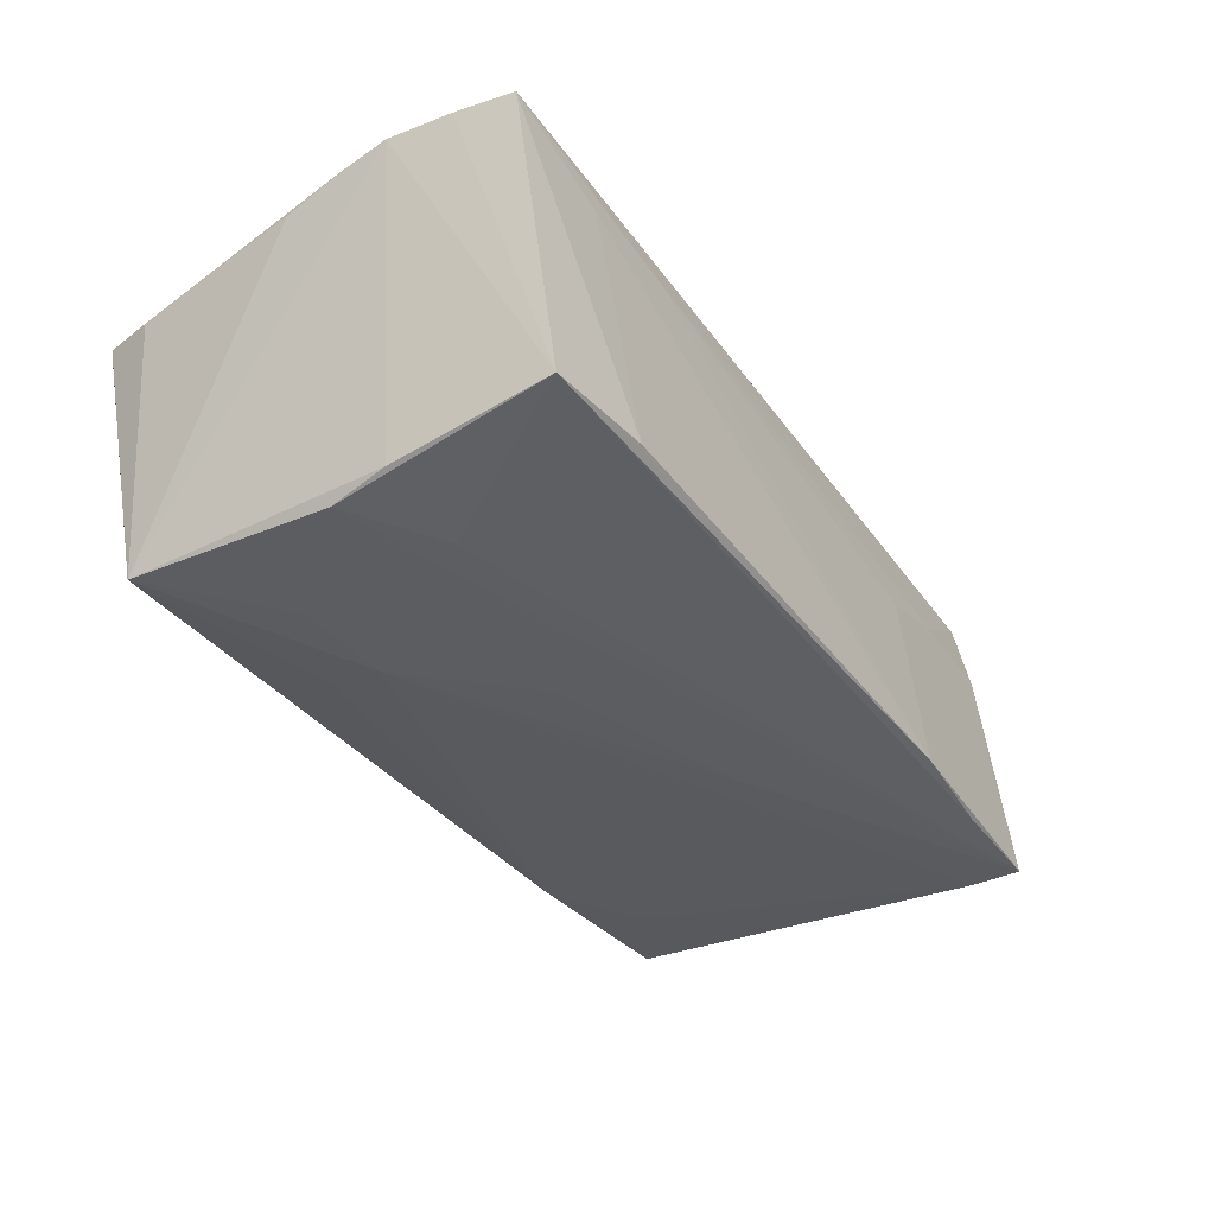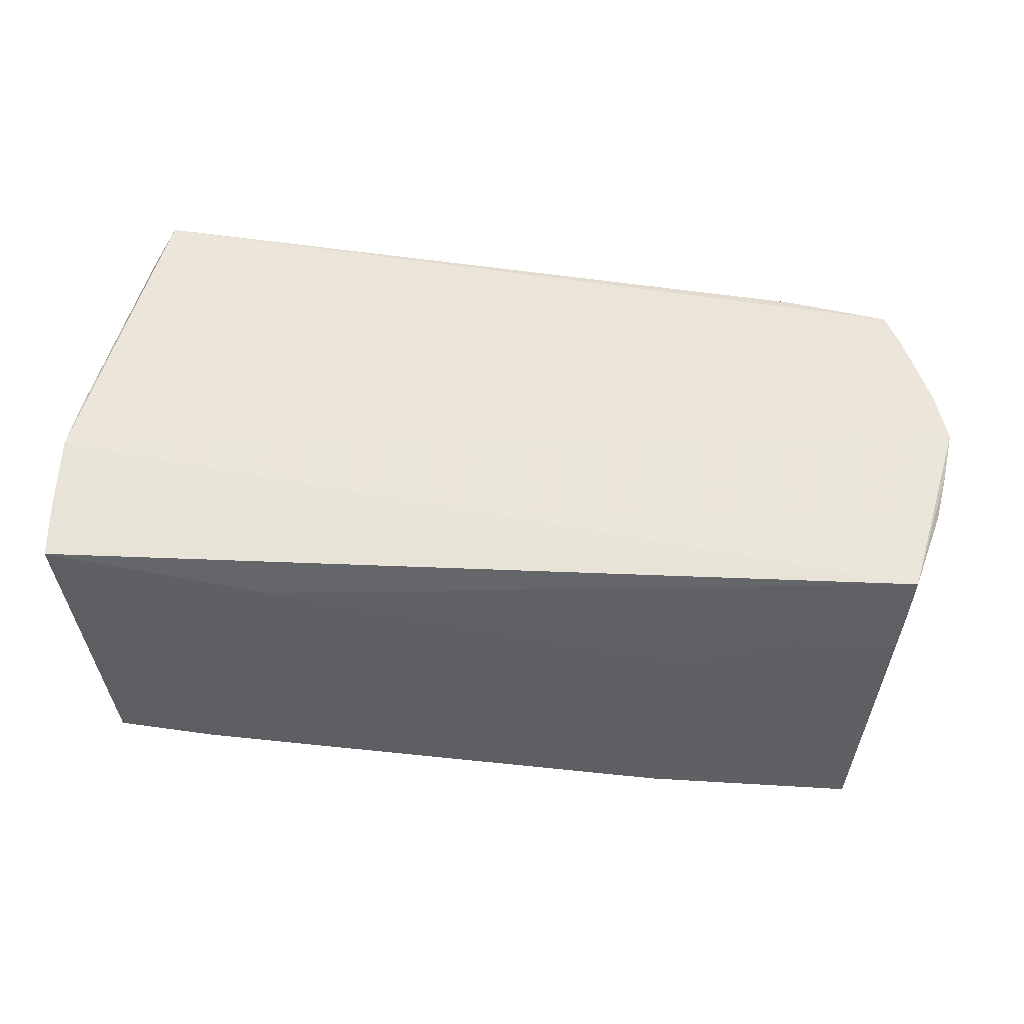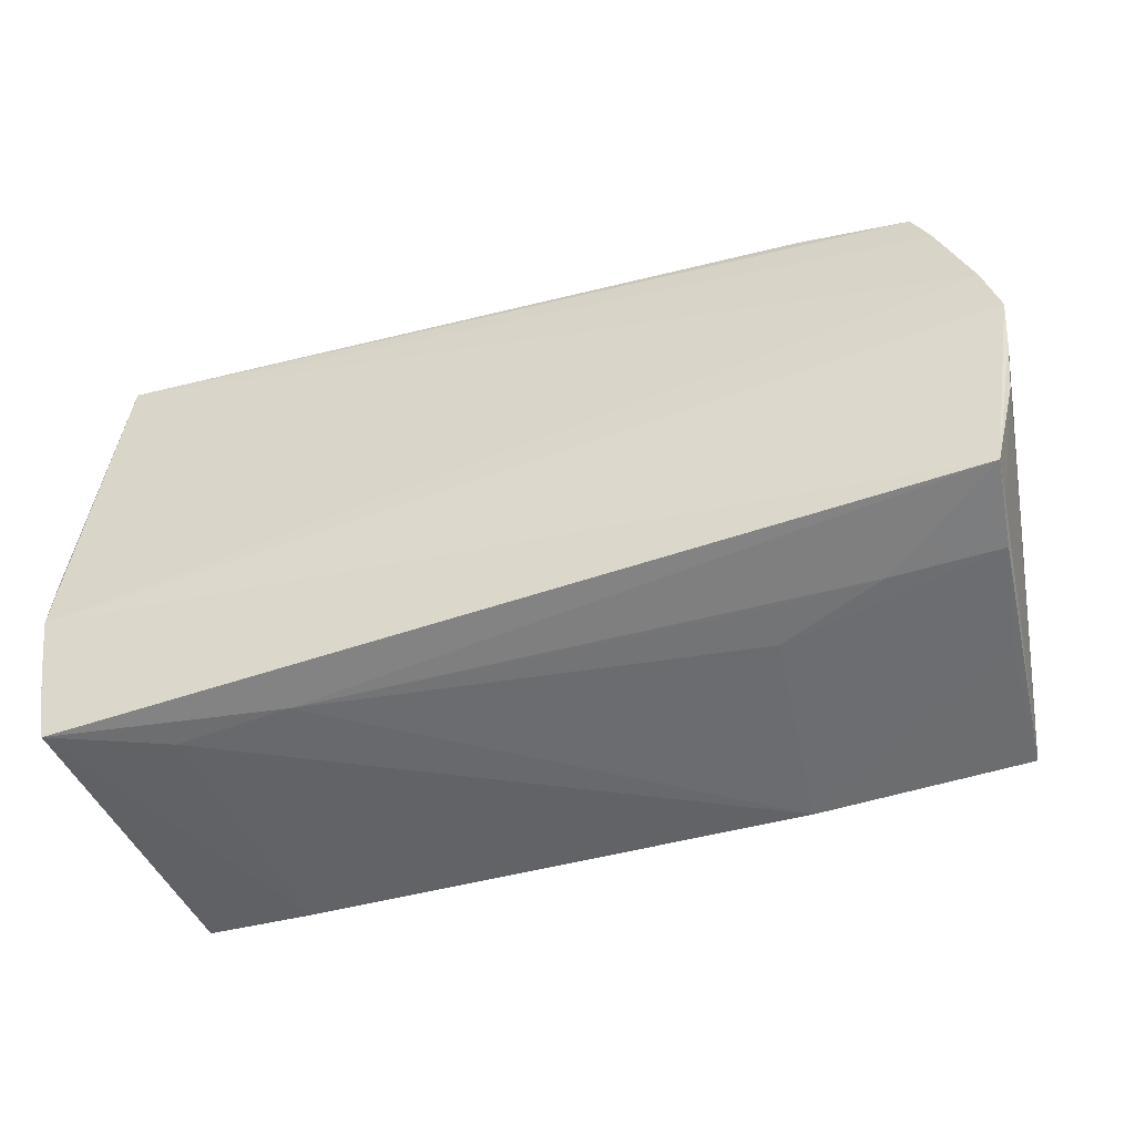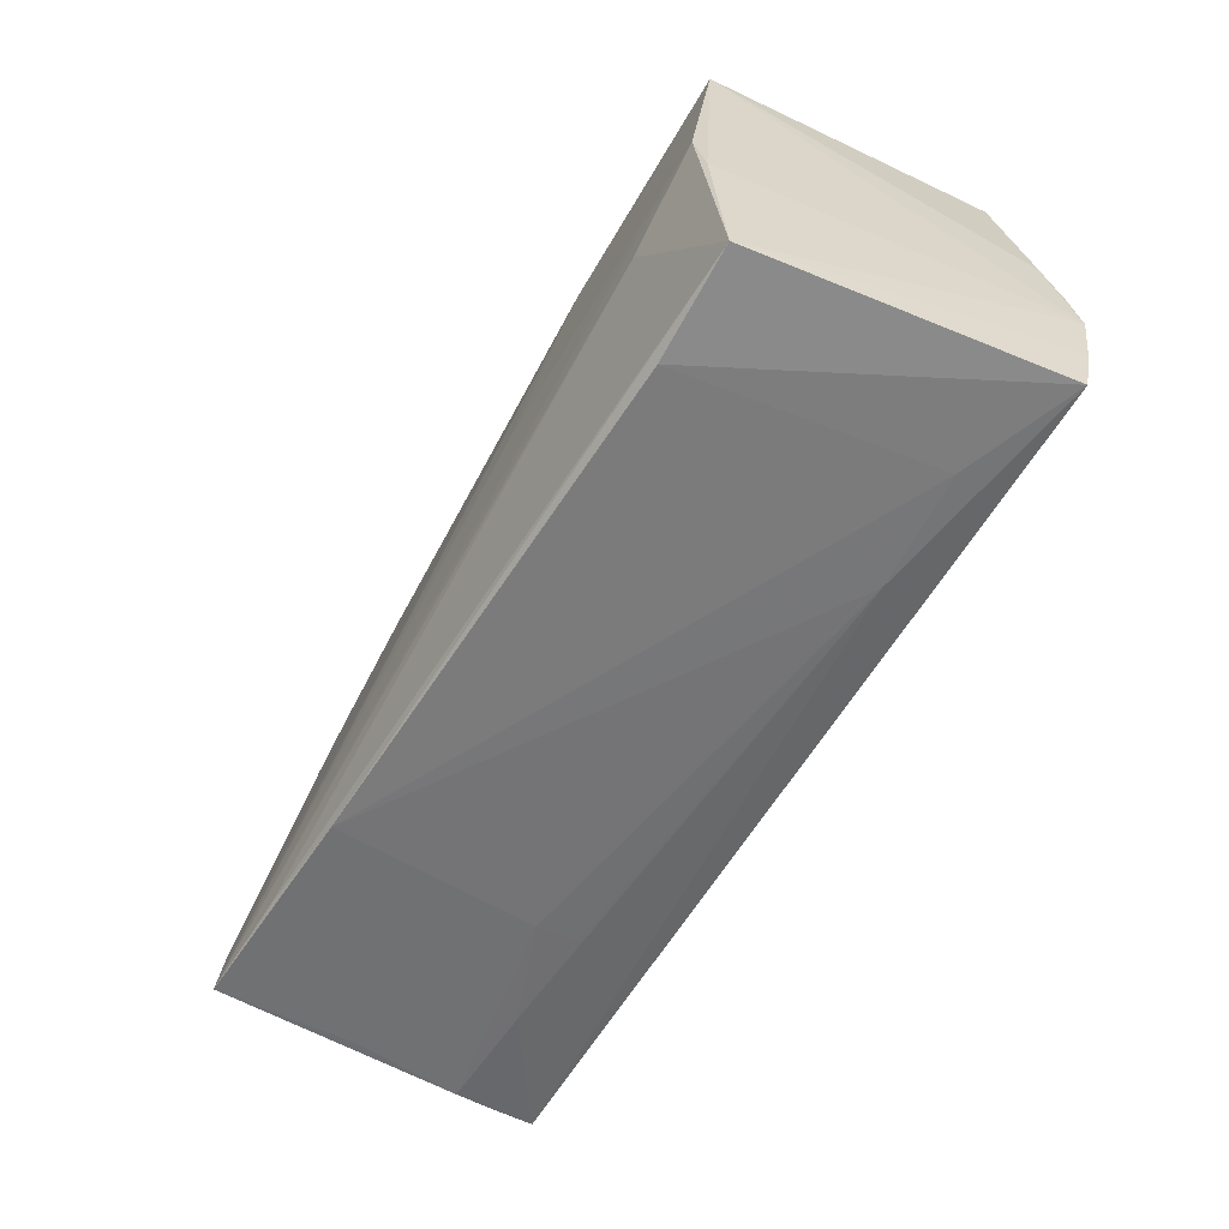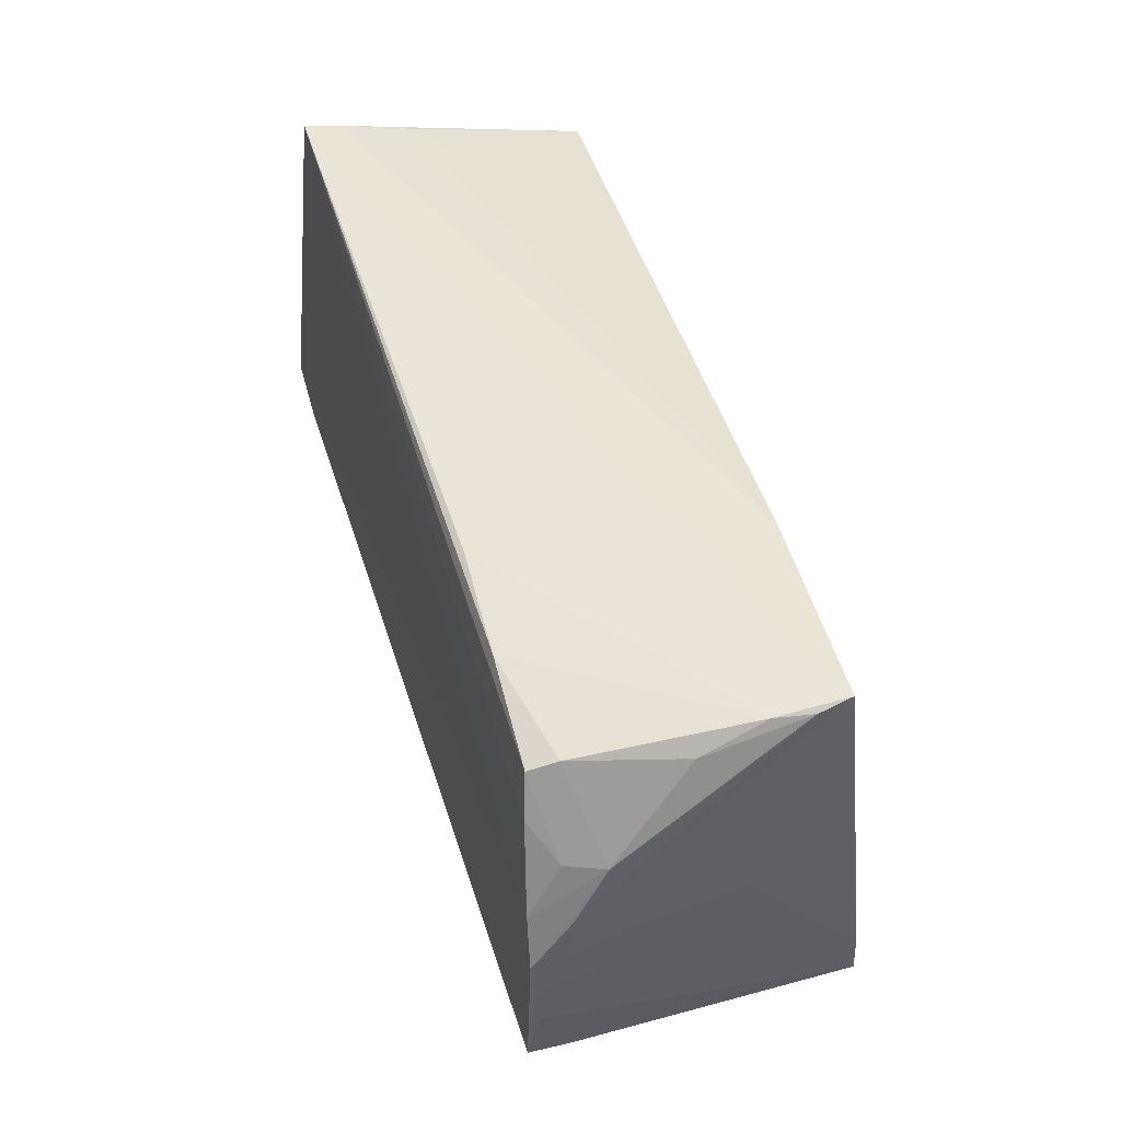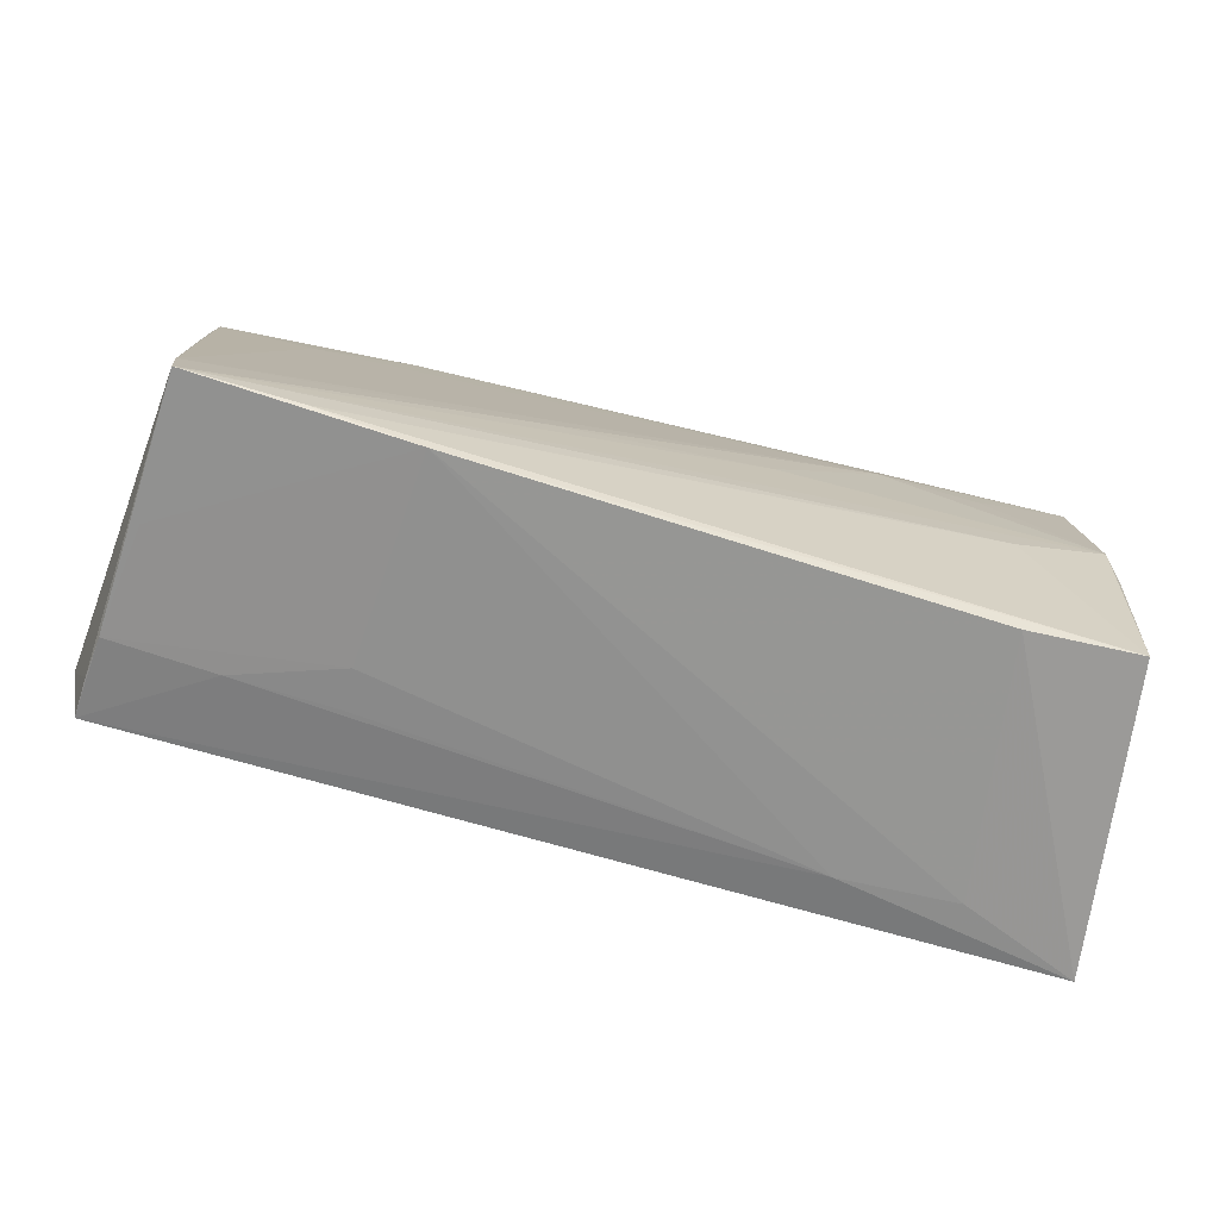
<metadata>
{"format":"obj","ext":"obj","renderer":"f3d","projection":"perspective","resolution":1024,"background":"white","views":[{"elev":-37.3,"azim":-54.4,"up":"+Z"},{"elev":53.4,"azim":7.7,"up":"+Z"},{"elev":-44.9,"azim":17.3,"up":"+Y"},{"elev":-63.4,"azim":-120.4,"up":"+Y"},{"elev":47.6,"azim":72.9,"up":"+Y"},{"elev":-73.0,"azim":165.4,"up":"+Y"}]}
</metadata>
<code>
v -0.02574 -0.02731 0.01368
v 0.05033 -0.02371 -0.00399
v -0.0524 0.02318 0.01597
v -0.03937 -0.02826 0.01278
v 0.05305 0.01699 -0.01478
v 0.0552 0.01011 0.01971
v -0.05371 -0.02075 0.01937
v 0.05428 0.01616 0.01583
v 0.05292 0.02989 -0.01381
v 0.05669 -0.002064 0.01937
v 0.0534 -0.01929 0.01944
v -0.01146 -0.003224 -0.02077
v 0.05428 0.02108 0.006848
v 0.0533 0.02906 -0.009962
v 0.05418 0.003911 -0.004292
v 0.02889 0.02856 -0.01539
v -0.05098 0.02989 0.01672
v -0.0529 -0.02824 0.01823
v 0.05719 0.003858 0.02
v -0.05443 -0.0125 0.02025
v 0.02643 -0.02389 0.009929
v -0.04851 -0.03058 -0.01782
v 0.05319 0.02325 -0.01419
v 0.04937 0.02616 0.01447
v 0.05299 -0.02044 0.01438
v 0.05677 0.004261 0.01565
v 0.03565 0.02713 0.01718
v -0.0505 0.0292 0.01211
v 0.05103 0.02035 0.01861
v 0.02453 -0.0283 -0.01984
v -0.02464 0.01689 -0.01903
v 0.05073 -0.01953 -0.02024
v 0.02665 -0.02477 0.004983
v 0.05252 0.02909 -0.00555
v -0.05408 0.001086 0.01768
v 0.04098 0.02258 -0.01557
v 0.02238 0.028 0.01644
v -0.03728 -0.01025 -0.02087
v 0.05228 -0.02175 0.009266
v 0.05671 0.009637 0.01528
v 0.05596 -0.008222 0.01878
v 0.037 -0.02675 -0.02064
v -0.03552 -0.03097 -0.01744
v -0.03662 0.009989 -0.02
v -0.02485 0.01005 -0.02031
v -0.04968 0.02733 0.003057
v -0.04866 -0.004042 -0.02087
v 0.05013 -0.02593 -0.02087
v 0.05289 0.02613 0.001991
v 0.01401 -0.009343 -0.0207
v 0.05595 0.004842 0.008757
v 0.05484 0.004063 0.0003484
v 0.04881 0.02511 0.01783
v -0.0542 -0.005673 0.01945
v 0.05584 0.01581 0.01147
v -0.04914 -0.01111 -0.01969
v 0.05597 -0.001339 0.01175
v 0.0393 -0.02291 0.009711
v -0.04975 0.0223 -0.01836
f 6 20 19
f 6 17 20
f 19 20 11
f 9 40 23
f 37 9 17
f 17 6 29
f 29 53 17
f 10 41 48
f 19 11 10
f 11 41 10
f 48 47 12
f 47 45 12
f 59 3 17
f 5 52 15
f 17 53 27
f 27 37 17
f 8 29 6
f 53 29 8
f 57 10 48
f 20 59 56
f 56 59 47
f 7 11 20
f 7 18 11
f 20 17 54
f 17 3 54
f 28 59 17
f 46 59 28
f 32 36 9
f 9 23 32
f 45 36 32
f 32 23 5
f 5 15 32
f 32 15 52
f 32 57 48
f 52 57 32
f 48 12 50
f 50 12 45
f 50 32 48
f 45 32 50
f 9 36 16
f 16 36 45
f 16 59 46
f 46 28 16
f 17 9 16
f 16 28 17
f 44 45 47
f 47 59 44
f 44 59 45
f 24 27 53
f 53 8 24
f 9 37 34
f 37 27 34
f 27 24 34
f 26 40 19
f 19 10 26
f 10 57 26
f 26 23 40
f 11 58 39
f 39 58 33
f 38 47 48
f 3 59 35
f 35 54 3
f 35 59 20
f 20 54 35
f 45 59 31
f 31 16 45
f 59 16 31
f 49 34 24
f 51 57 52
f 51 26 57
f 23 26 51
f 51 52 5
f 5 23 51
f 18 4 1
f 11 18 1
f 1 58 11
f 43 4 18
f 25 39 48
f 11 39 25
f 48 41 25
f 25 41 11
f 48 39 2
f 55 24 8
f 55 8 6
f 55 6 19
f 19 40 55
f 33 58 21
f 21 1 33
f 58 1 21
f 4 43 30
f 30 1 4
f 33 1 30
f 48 2 30
f 30 39 33
f 30 2 39
f 22 43 18
f 20 56 22
f 18 7 22
f 22 7 20
f 22 56 47
f 47 38 22
f 22 30 43
f 13 49 24
f 24 55 13
f 13 55 49
f 14 40 9
f 14 55 40
f 9 34 14
f 34 49 14
f 49 55 14
f 42 38 48
f 42 22 38
f 48 30 42
f 30 22 42

</code>
